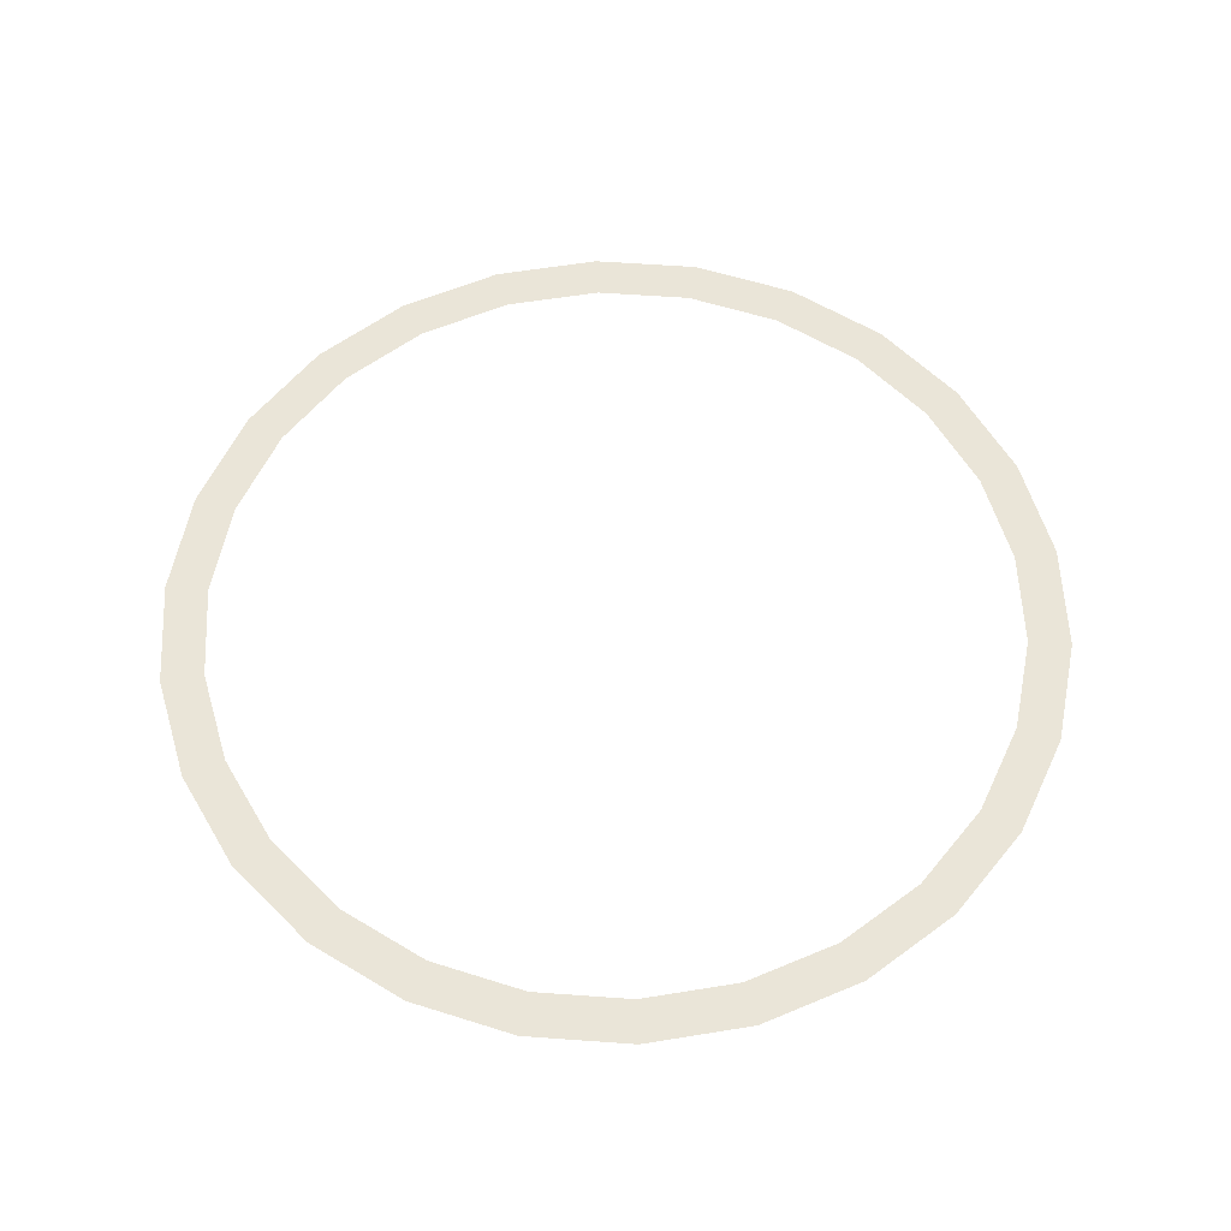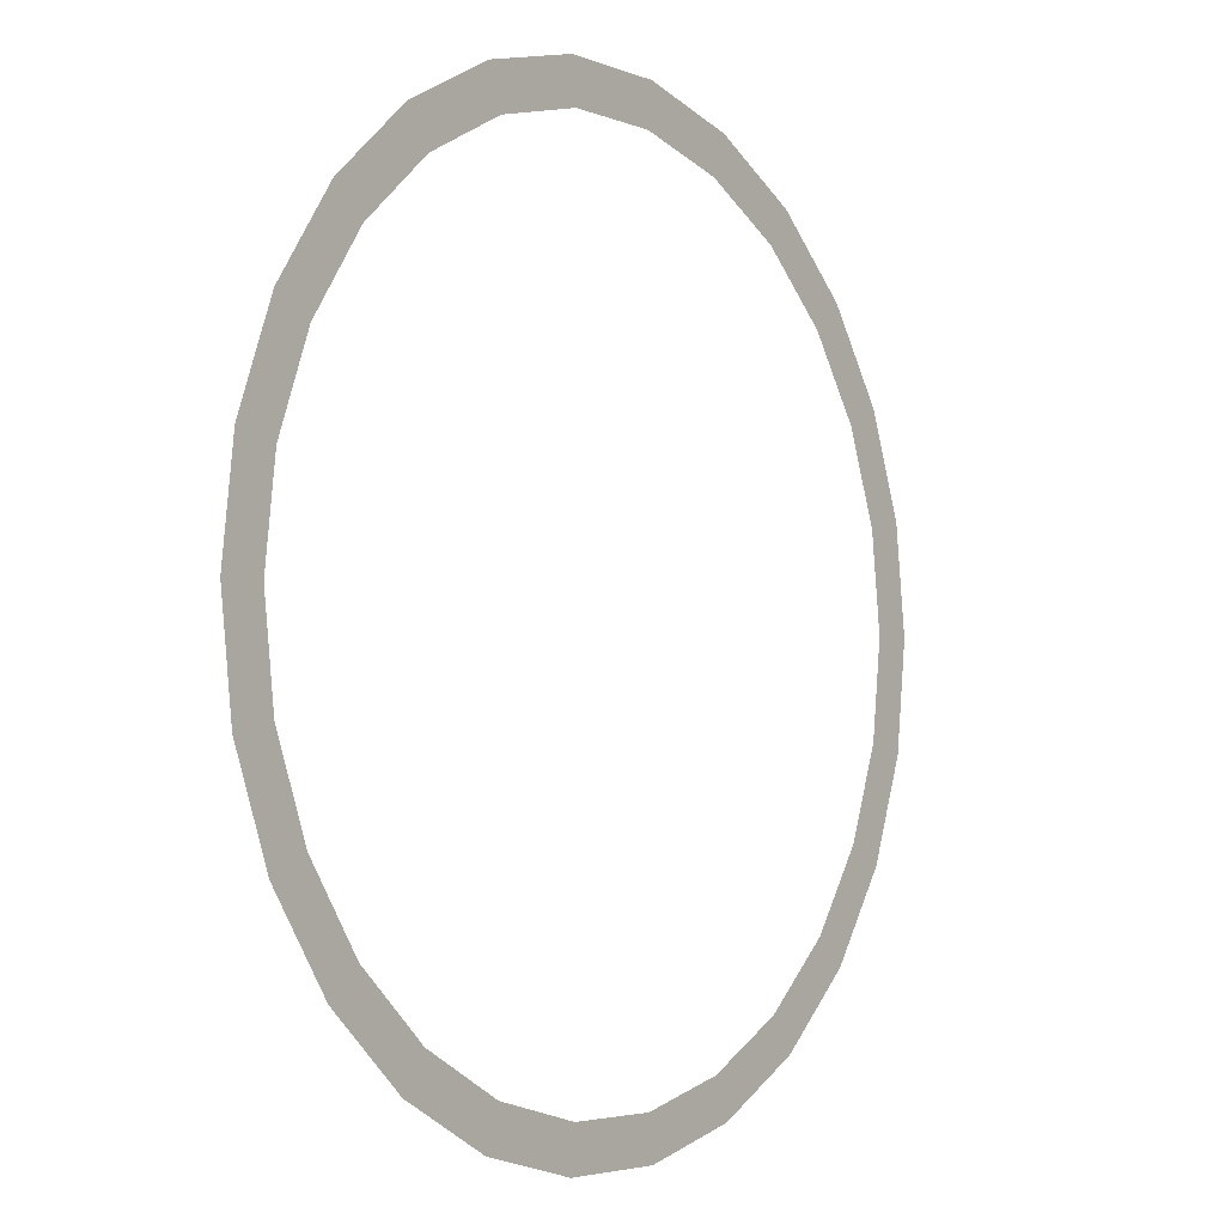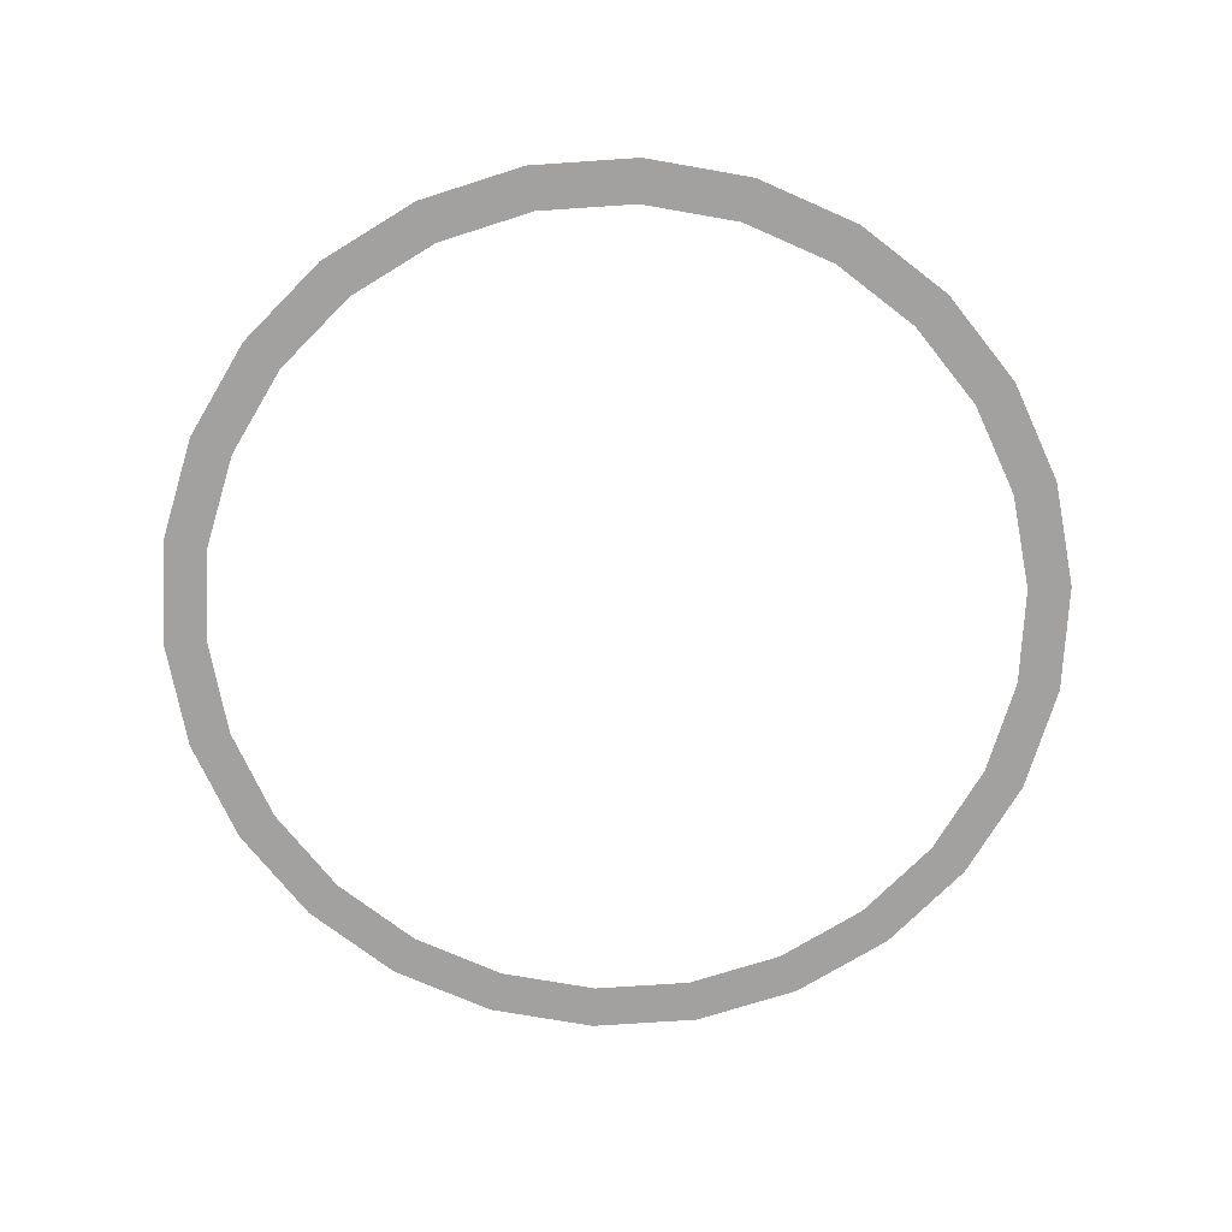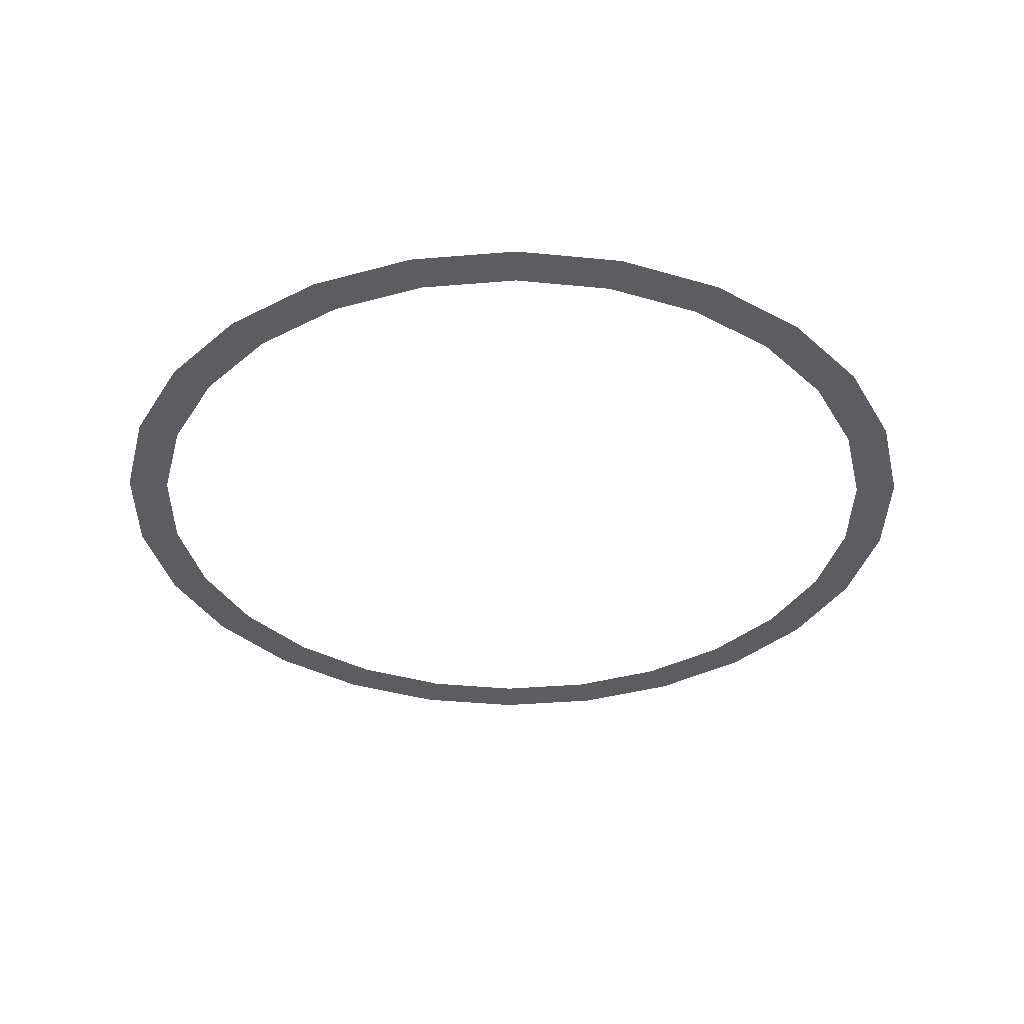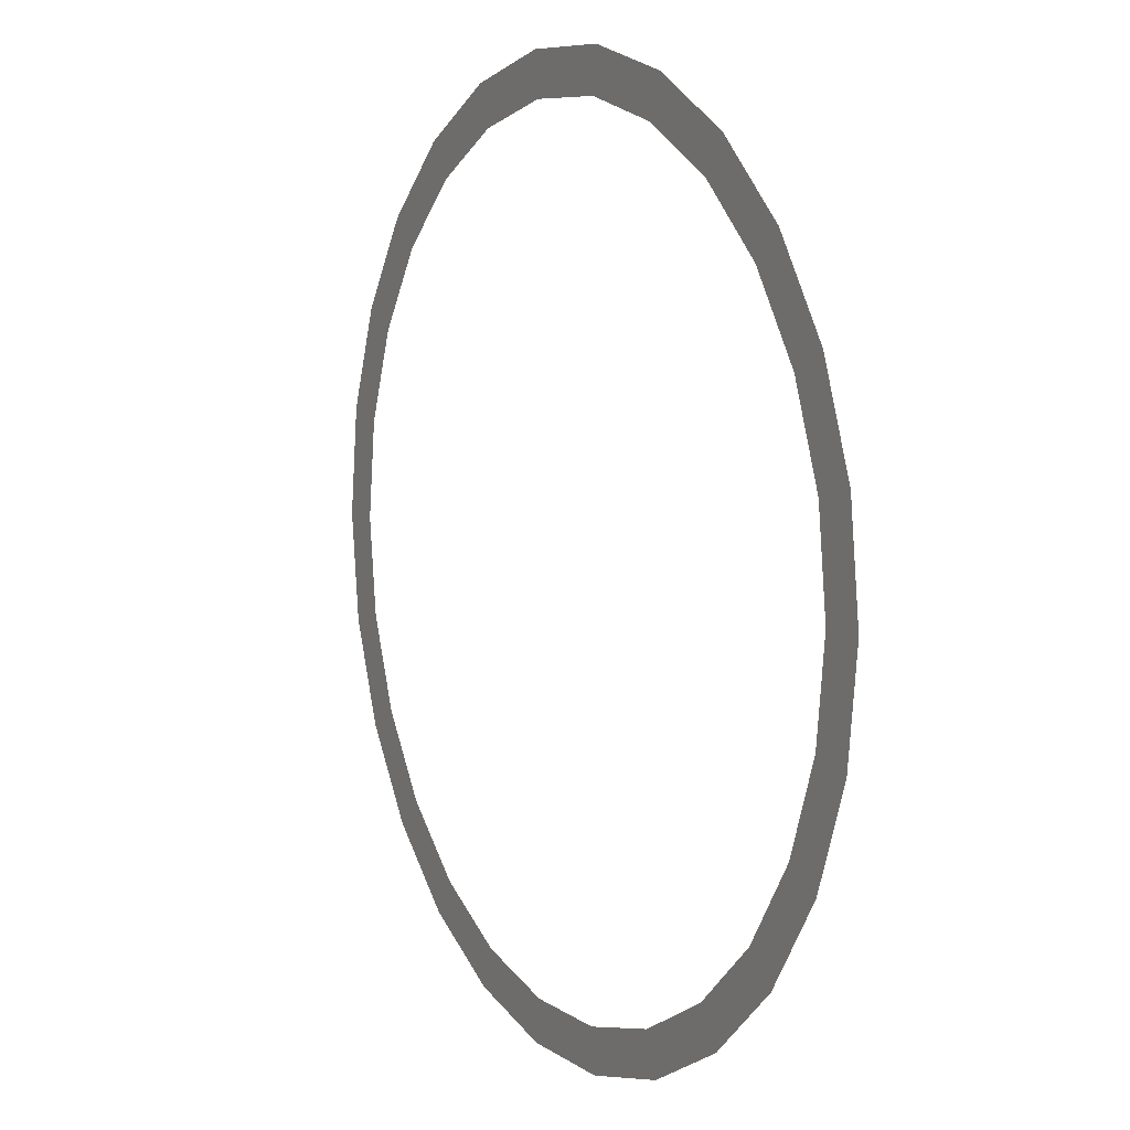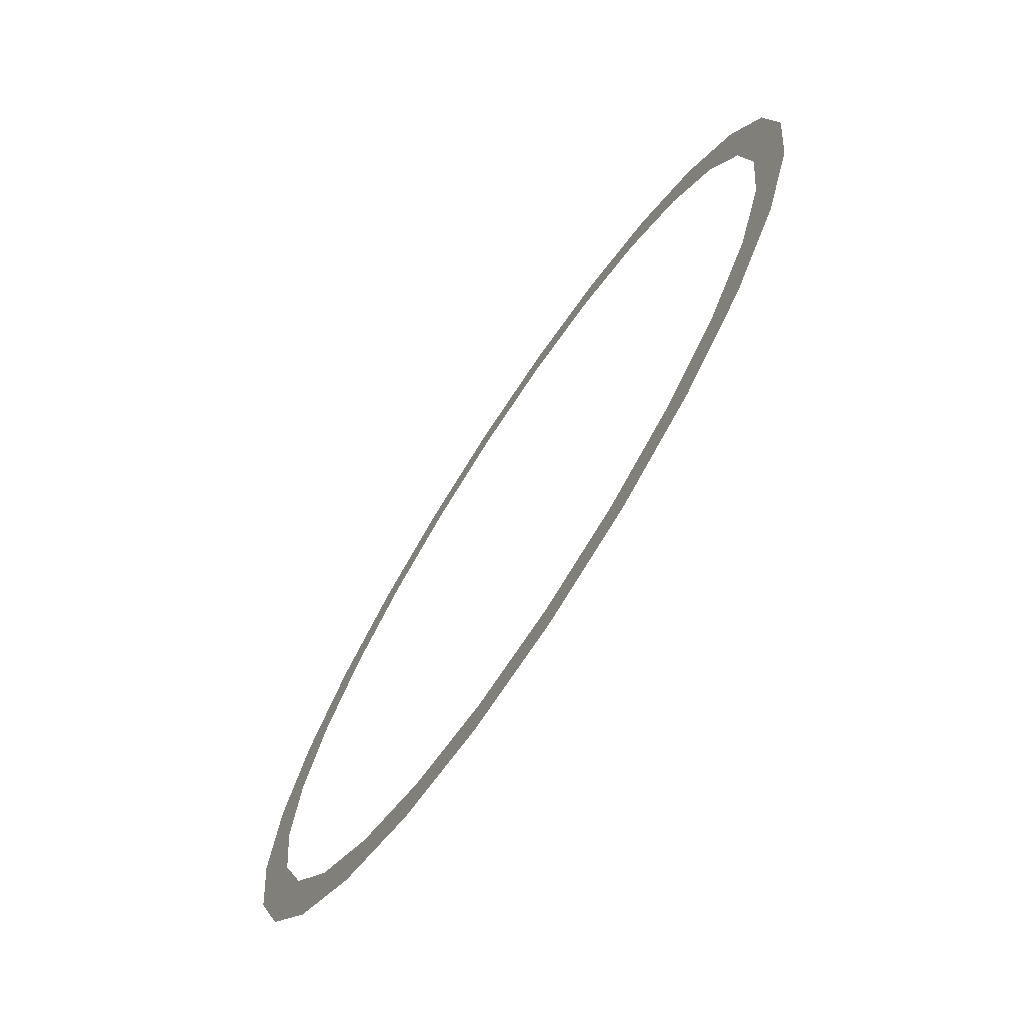
<metadata>
{"format":"obj","ext":"obj","renderer":"f3d","projection":"perspective","resolution":1024,"background":"white","views":[{"elev":58.7,"azim":-9.6,"up":"+Y"},{"elev":-3.9,"azim":126.9,"up":"+Z"},{"elev":-72.3,"azim":128.5,"up":"+Y"},{"elev":-35.9,"azim":-7.5,"up":"+Y"},{"elev":7.7,"azim":-118.7,"up":"+Z"},{"elev":-72.9,"azim":56.6,"up":"+Z"}]}
</metadata>
<code>
v  1.891 -0 -0
v  1.836 -0 -0.4526
v  1.66 -0 -0.4091
v  1.709 -0 -0
v  1.675 -0 -0.8789
v  1.514 -0 -0.7943
v  1.416 -0 -1.254
v  1.279 -0 -1.133
v  1.074 -0 -1.556
v  0.971 -0 -1.407
v  0.6706 -0 -1.768
v  0.6061 -0 -1.598
v  0.228 -0 -1.877
v  0.206 -0 -1.697
v  -0.228 -0 -1.877
v  -0.206 -0 -1.697
v  -0.6706 -0 -1.768
v  -0.6061 -0 -1.598
v  -1.074 -0 -1.556
v  -0.971 -0 -1.407
v  -1.416 -0 -1.254
v  -1.279 -0 -1.133
v  -1.675 -0 -0.8789
v  -1.514 -0 -0.7943
v  -1.836 -0 -0.4526
v  -1.66 -0 -0.4091
v  -1.891 -0 0
v  -1.709 -0 0
v  -1.836 -0 0.4526
v  -1.66 -0 0.4091
v  -1.675 -0 0.8789
v  -1.514 -0 0.7944
v  -1.416 -0 1.254
v  -1.279 -0 1.133
v  -1.074 -0 1.556
v  -0.971 -0 1.407
v  -0.6706 -0 1.768
v  -0.6061 -0 1.598
v  -0.228 -0 1.877
v  -0.206 -0 1.697
v  0.228 -0 1.877
v  0.206 -0 1.697
v  0.6706 -0 1.768
v  0.6061 -0 1.598
v  1.074 -0 1.556
v  0.971 -0 1.407
v  1.416 -0 1.254
v  1.279 -0 1.133
v  1.675 -0 0.8789
v  1.514 -0 0.7943
v  1.836 -0 0.4526
v  1.66 -0 0.4091
g Cylinder001
f 1 2 3 4
f 2 5 6 3
f 5 7 8 6
f 7 9 10 8
f 9 11 12 10
f 11 13 14 12
f 13 15 16 14
f 15 17 18 16
f 17 19 20 18
f 19 21 22 20
f 21 23 24 22
f 23 25 26 24
f 25 27 28 26
f 27 29 30 28
f 29 31 32 30
f 31 33 34 32
f 33 35 36 34
f 35 37 38 36
f 37 39 40 38
f 39 41 42 40
f 41 43 44 42
f 43 45 46 44
f 45 47 48 46
f 47 49 50 48
f 49 51 52 50
f 51 1 4 52

</code>
